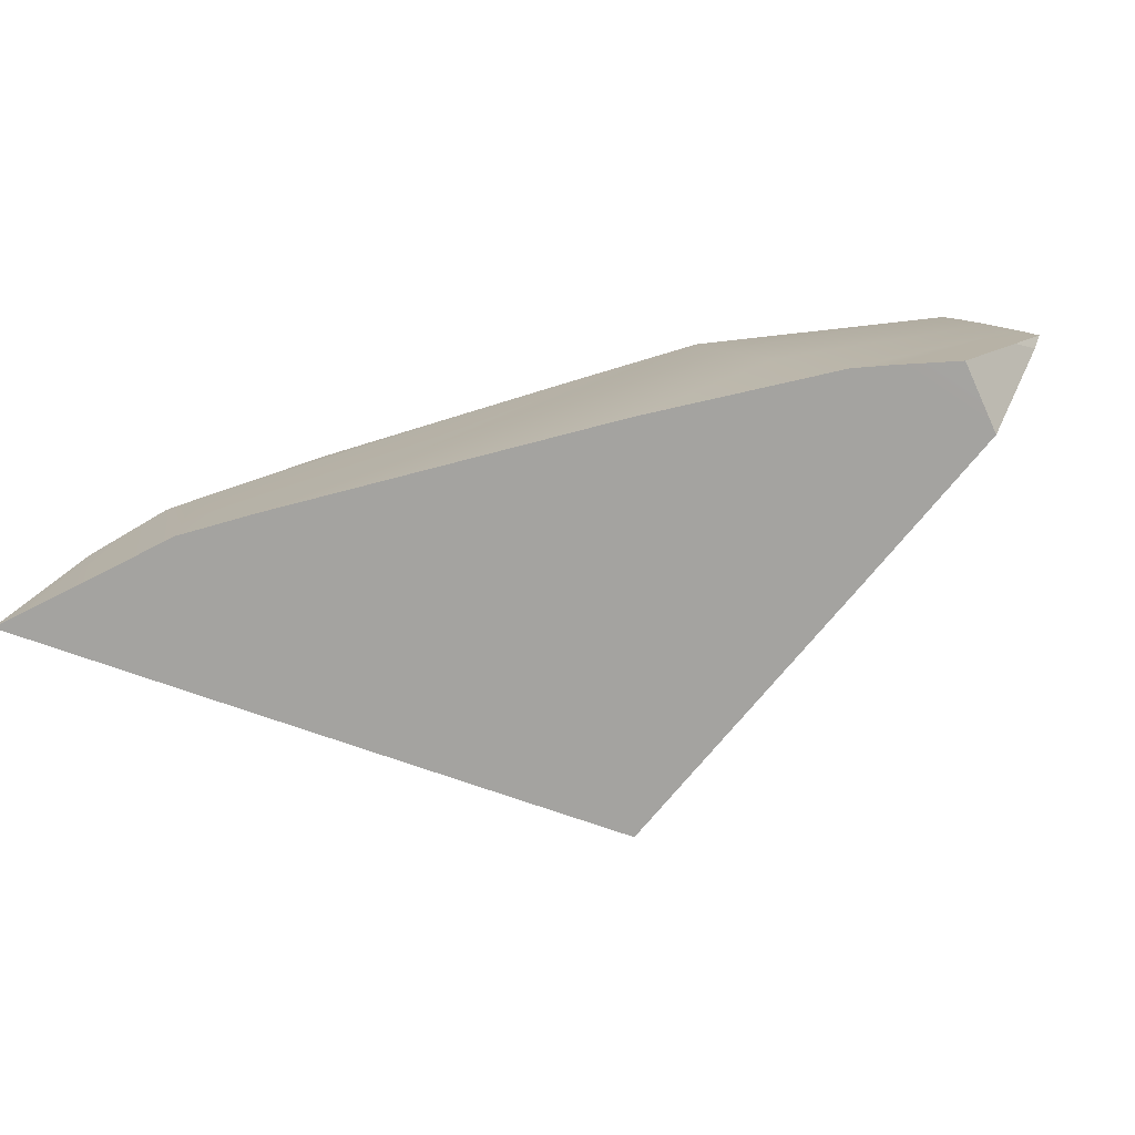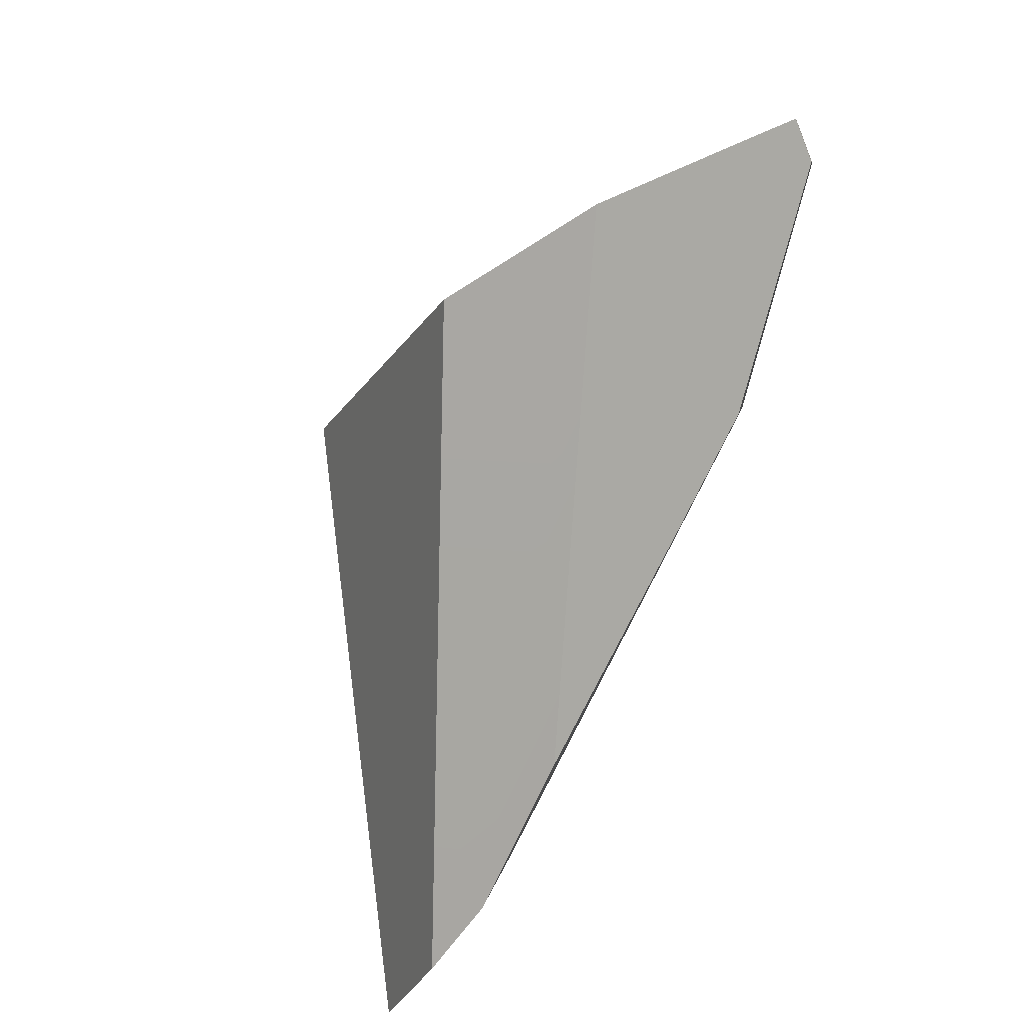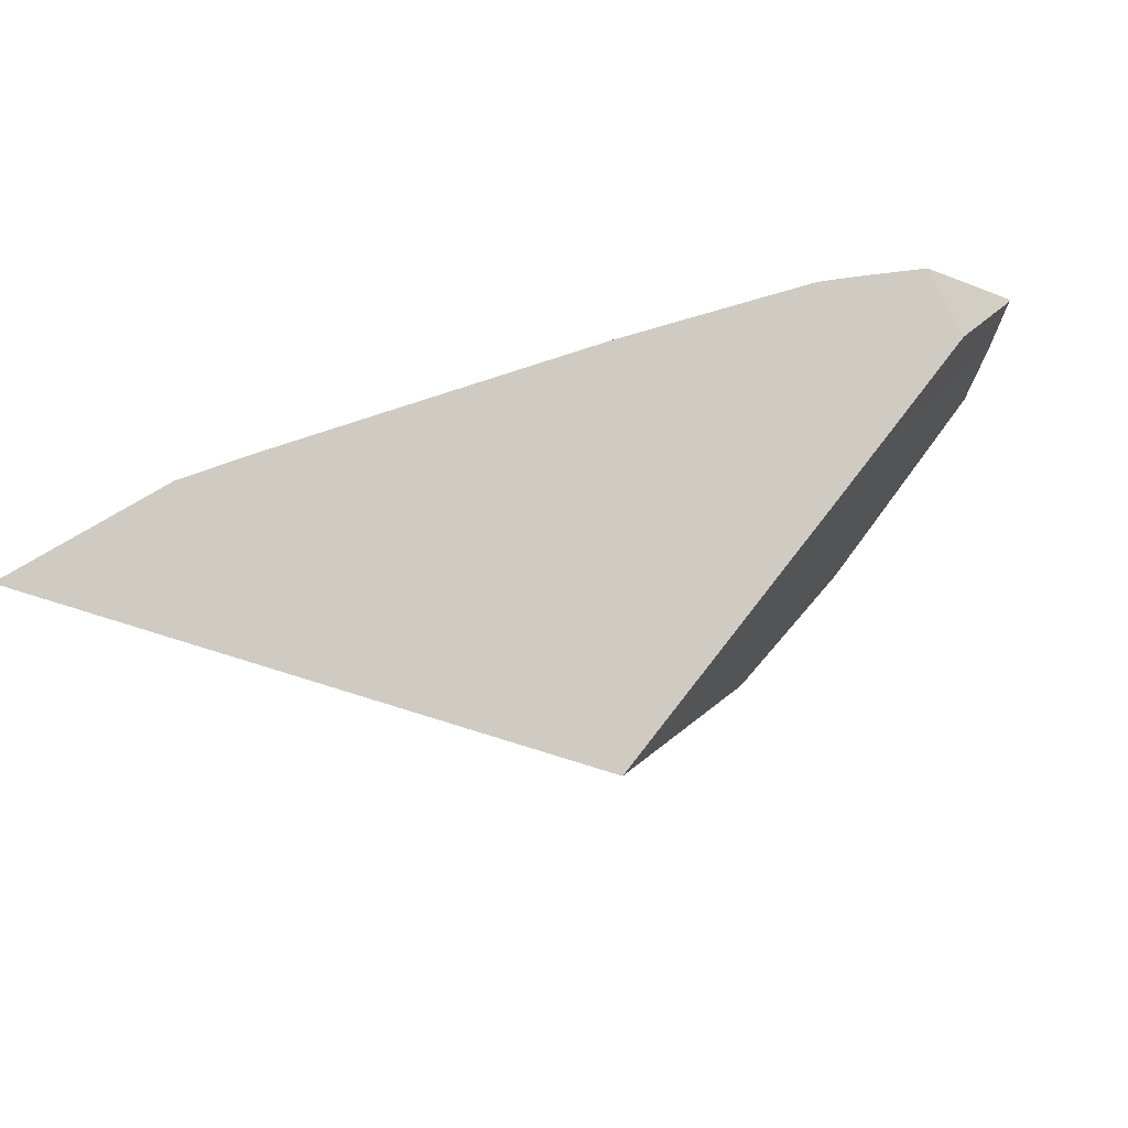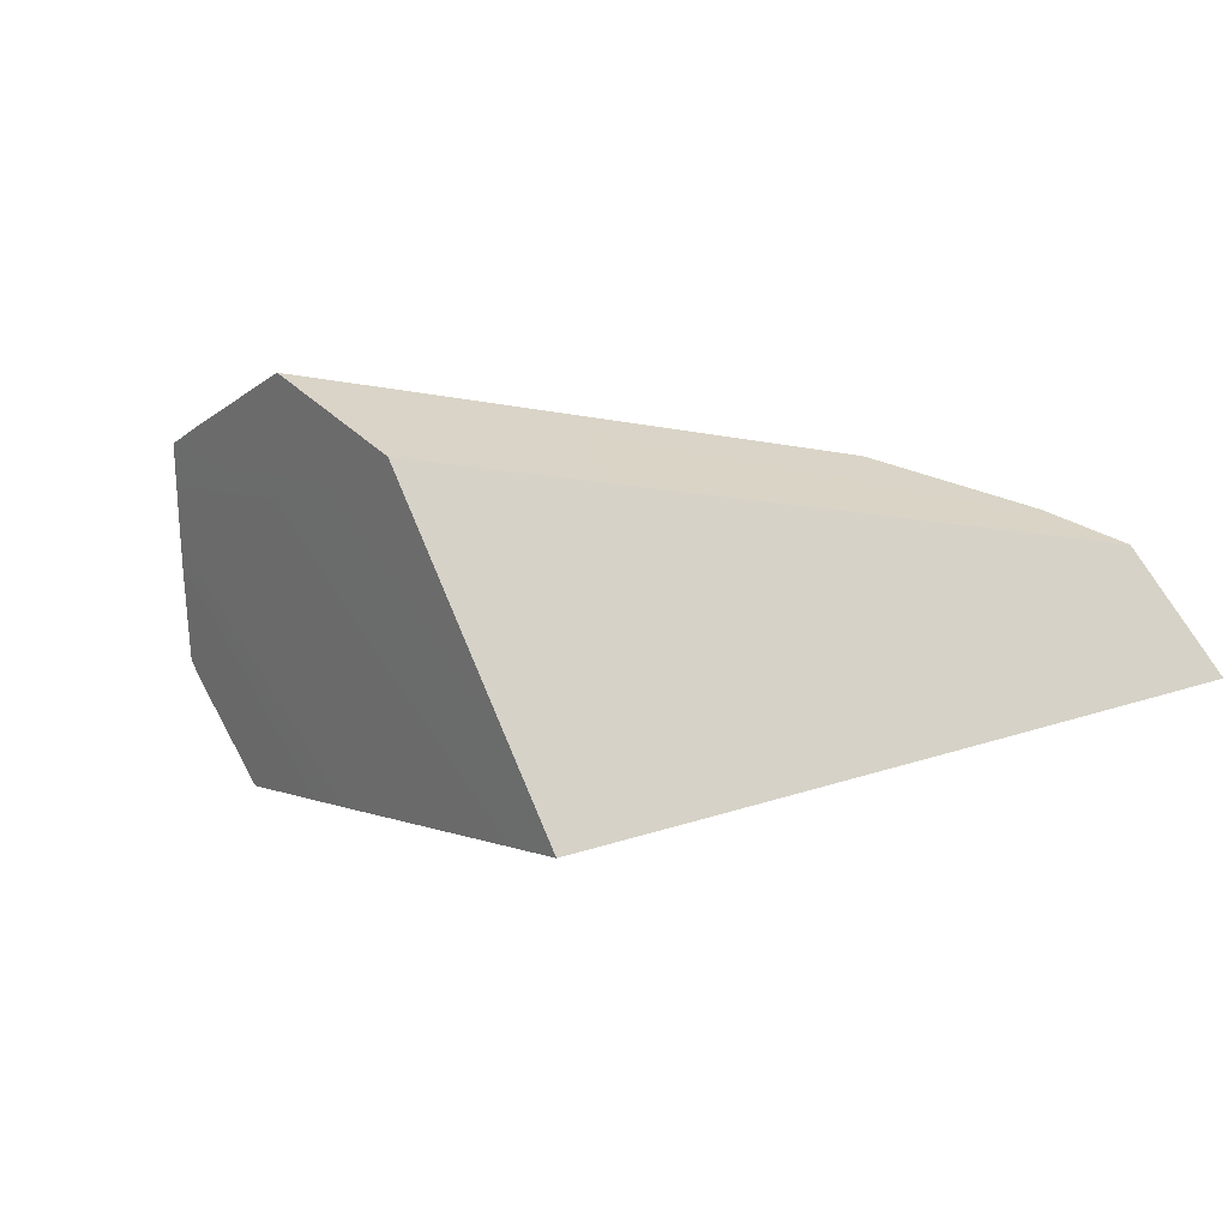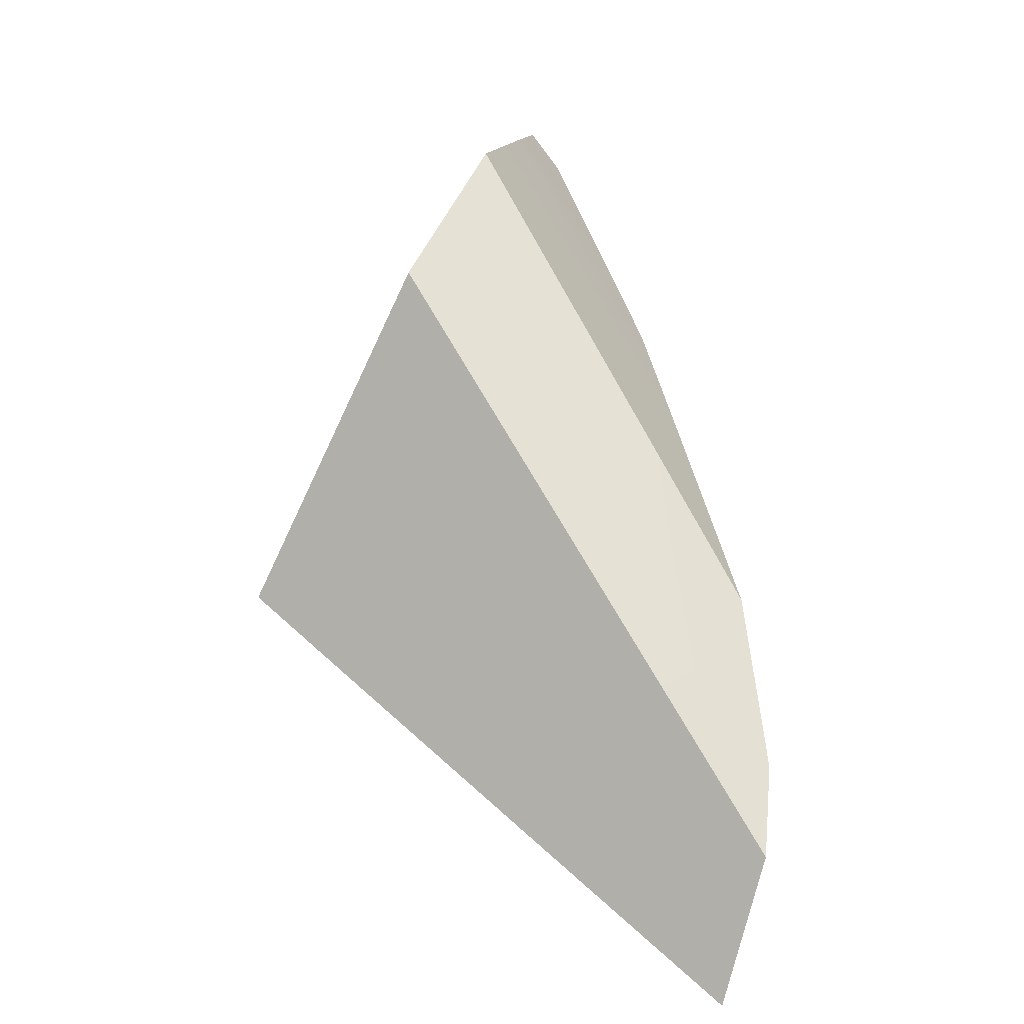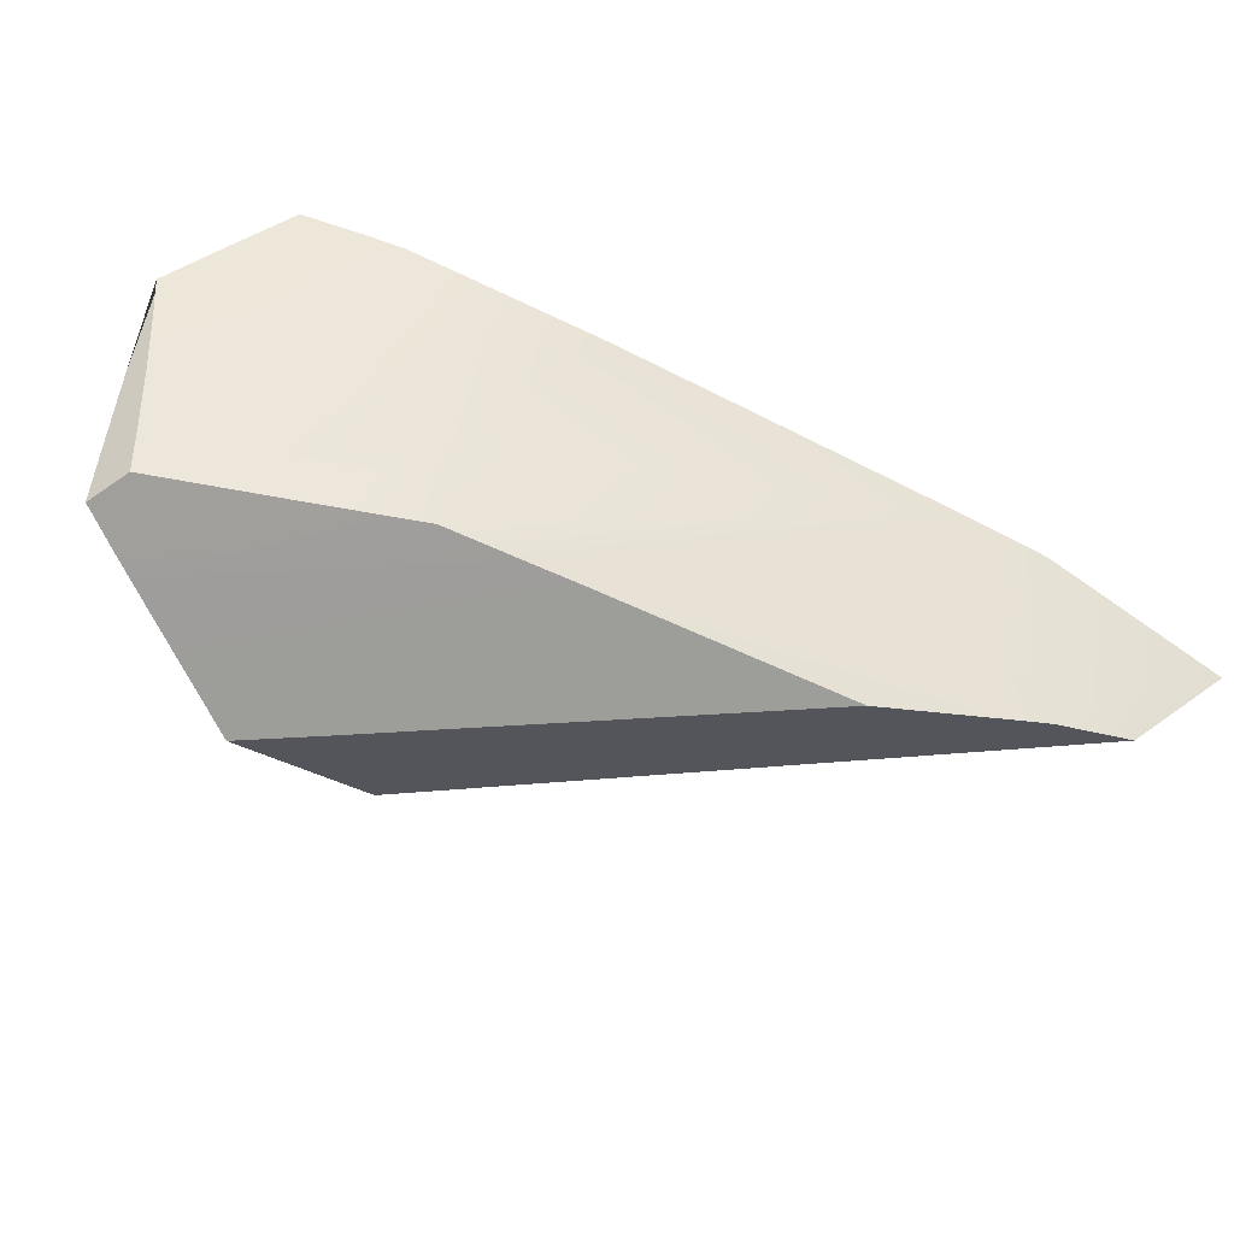
<metadata>
{"format":"obj","ext":"obj","renderer":"f3d","projection":"perspective","resolution":1024,"background":"white","views":[{"elev":9.5,"azim":27.1,"up":"+Z"},{"elev":57.3,"azim":-77.5,"up":"+Y"},{"elev":-16.1,"azim":31.6,"up":"+Z"},{"elev":-70.3,"azim":-146.2,"up":"+Z"},{"elev":20.1,"azim":-121.9,"up":"+Y"},{"elev":56.4,"azim":-137.0,"up":"+Z"}]}
</metadata>
<code>
g Sphere_cell.087_cell.005
v 0.1093 0.01458 0.03804
v 0.1122 0.03208 0.03978
v 0.1125 0.02612 0.03579
v 0.07116 -0.02356 -0.03977
v 0.0006552 -0.04275 -0.127
v -0.03502 -0.06004 -0.1139
v -0.01257 -0.06673 0.01049
v 0.08863 -0.01882 -0.01803
v 0.112 -0.01249 0.01115
v -0.06127 -0.08602 -0.003468
v -0.1147 -0.09847 -0.08472
v 0.007156 -0.05888 0.01616
v -0.1856 -0.1326 -0.05867
v 0.08259 -0.02824 0.03322
v 0.07027 -0.03346 0.03206
v 0.1034 -0.01925 0.03467
v -0.1839 -0.1327 -0.0523
v -0.1916 -0.1354 -0.05644
v -0.1321 -0.1139 -0.02439
v -0.1066 -0.1039 -0.01645
v 0.1034 -0.01925 0.03467
v 0.1093 0.01458 0.03804
v 0.1125 0.02612 0.03579
v 0.112 -0.01249 0.01115
v 0.0934 0.0612 0.03703
v 0.1081 0.03623 0.04005
v 0.1017 0.04252 0.04047
v 0.08657 0.05835 0.04114
v 0.08608 0.07224 0.03605
v 0.07187 0.07454 0.04147
v 0.0734 0.09125 0.03441
v 0.06721 0.1004 0.03355
v 0.0608 0.08718 0.04142
v 0.0608 0.08718 0.04142
v 0.05496 0.1024 0.02169
v 0.06721 0.1004 0.03355
v 0.01524 0.05529 0.03593
v -0.03764 0.02297 0.02433
v -0.01301 0.03527 0.03252
v 0.04792 0.1034 0.01481
v -0.05478 0.01434 0.01863
v 0.02794 0.1061 -0.004826
v -0.1314 -0.02368 -0.00743
v -0.01593 0.08629 -0.02179
v 0.007799 0.1087 -0.02458
v 0.007799 0.1087 -0.02458
v -0.01593 0.08629 -0.02179
v -0.01654 0.07528 -0.07151
v -0.1892 -0.08685 -0.03888
v -0.1712 -0.06622 -0.02439
v -0.1314 -0.02368 -0.00743
v -0.1644 -0.05889 -0.02136
v 0.02794 0.1061 -0.004826
v 0.007799 0.1087 -0.02458
v -0.01654 0.07528 -0.07151
v 0.0734 0.09125 0.03441
v 0.06721 0.1004 0.03355
v 0.05496 0.1024 0.02169
v 0.04792 0.1034 0.01481
v 0.08608 0.07224 0.03605
v 0.07116 -0.02356 -0.03977
v 0.0006552 -0.04275 -0.127
v 0.0934 0.0612 0.03703
v 0.08863 -0.01882 -0.01803
v 0.112 -0.01249 0.01115
v 0.1125 0.02612 0.03579
v 0.1122 0.03208 0.03978
v 0.1081 0.03623 0.04005
v -0.1839 -0.1327 -0.0523
v -0.1916 -0.1354 -0.05644
v -0.1892 -0.08685 -0.03888
v -0.1712 -0.06622 -0.02439
v -0.1321 -0.1139 -0.02439
v -0.1644 -0.05889 -0.02136
v -0.1066 -0.1039 -0.01645
v -0.05478 0.01434 0.01863
v -0.1314 -0.02368 -0.00743
v -0.03764 0.02297 0.02433
v -0.01301 0.03527 0.03252
v 0.007548 0.01022 0.03252
v 0.01524 0.05529 0.03593
v 0.0608 0.08718 0.04142
v 0.07187 0.07454 0.04147
v 0.08657 0.05835 0.04114
v 0.007156 -0.05888 0.01616
v -0.01257 -0.06673 0.01049
v -0.06127 -0.08602 -0.003468
v 0.03711 -0.01405 0.03252
v 0.07027 -0.03346 0.03206
v 0.1017 0.04252 0.04047
v 0.08259 -0.02824 0.03322
v 0.1034 -0.01925 0.03467
v 0.1081 0.03623 0.04005
v 0.1093 0.01458 0.03804
v 0.1122 0.03208 0.03978
v -0.03502 -0.06004 -0.1139
v 0.0006552 -0.04275 -0.127
v -0.01654 0.07528 -0.07151
v -0.1892 -0.08685 -0.03888
v -0.1147 -0.09847 -0.08472
v -0.1856 -0.1326 -0.05867
v -0.1916 -0.1354 -0.05644
g Sphere_cell.087_cell.005_0
f 3 2 1
f 6 5 4
f 4 7 6
f 4 8 7
f 8 9 7
f 7 10 6
f 10 11 6
f 9 12 7
f 13 11 10
f 9 14 12
f 14 15 12
f 16 14 9
f 10 17 13
f 17 18 13
f 10 19 17
f 10 20 19
f 23 22 21
f 24 23 21
f 27 26 25
f 25 28 27
f 25 29 28
f 29 30 28
f 29 31 30
f 31 32 30
f 32 33 30
f 36 35 34
f 35 37 34
f 38 37 35
f 38 39 37
f 35 40 38
f 41 38 40
f 41 40 42
f 43 41 42
f 44 43 42
f 42 45 44
f 48 47 46
f 47 48 49
f 49 50 47
f 50 51 47
f 50 52 51
f 55 54 53
f 55 53 56
f 53 57 56
f 53 58 57
f 53 59 58
f 55 56 60
f 55 60 61
f 61 62 55
f 60 63 61
f 63 64 61
f 65 64 63
f 63 66 65
f 63 67 66
f 63 68 67
f 71 70 69
f 72 71 69
f 69 73 72
f 74 72 73
f 74 73 75
f 76 74 75
f 74 76 77
f 78 76 75
f 79 78 75
f 75 80 79
f 81 79 80
f 82 81 80
f 80 83 82
f 80 84 83
f 80 75 85
f 75 86 85
f 75 87 86
f 85 88 80
f 80 88 84
f 88 85 89
f 88 89 84
f 89 90 84
f 90 89 91
f 90 91 92
f 93 90 92
f 93 92 94
f 94 95 93
f 98 97 96
f 96 99 98
f 96 100 99
f 100 101 99
f 101 102 99

</code>
